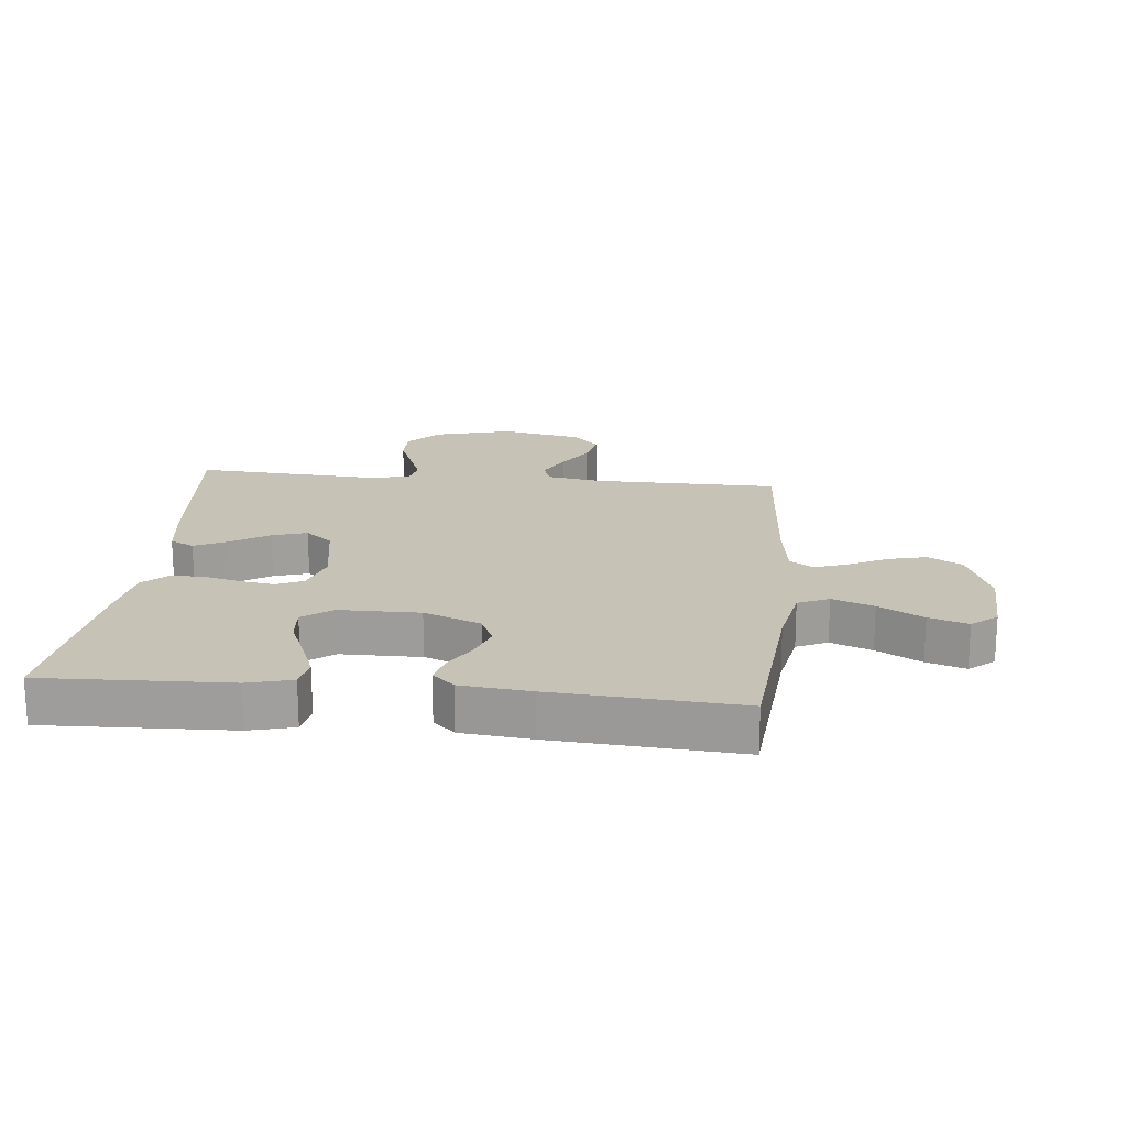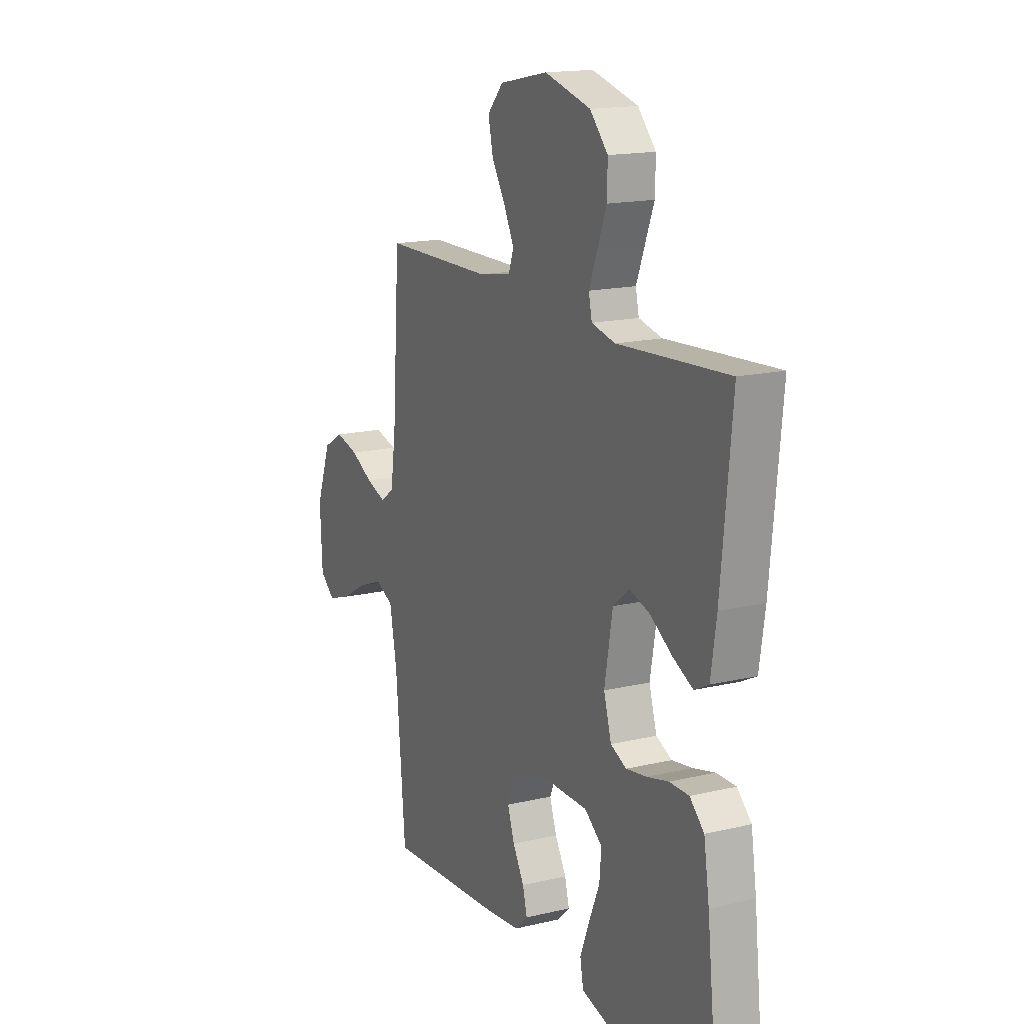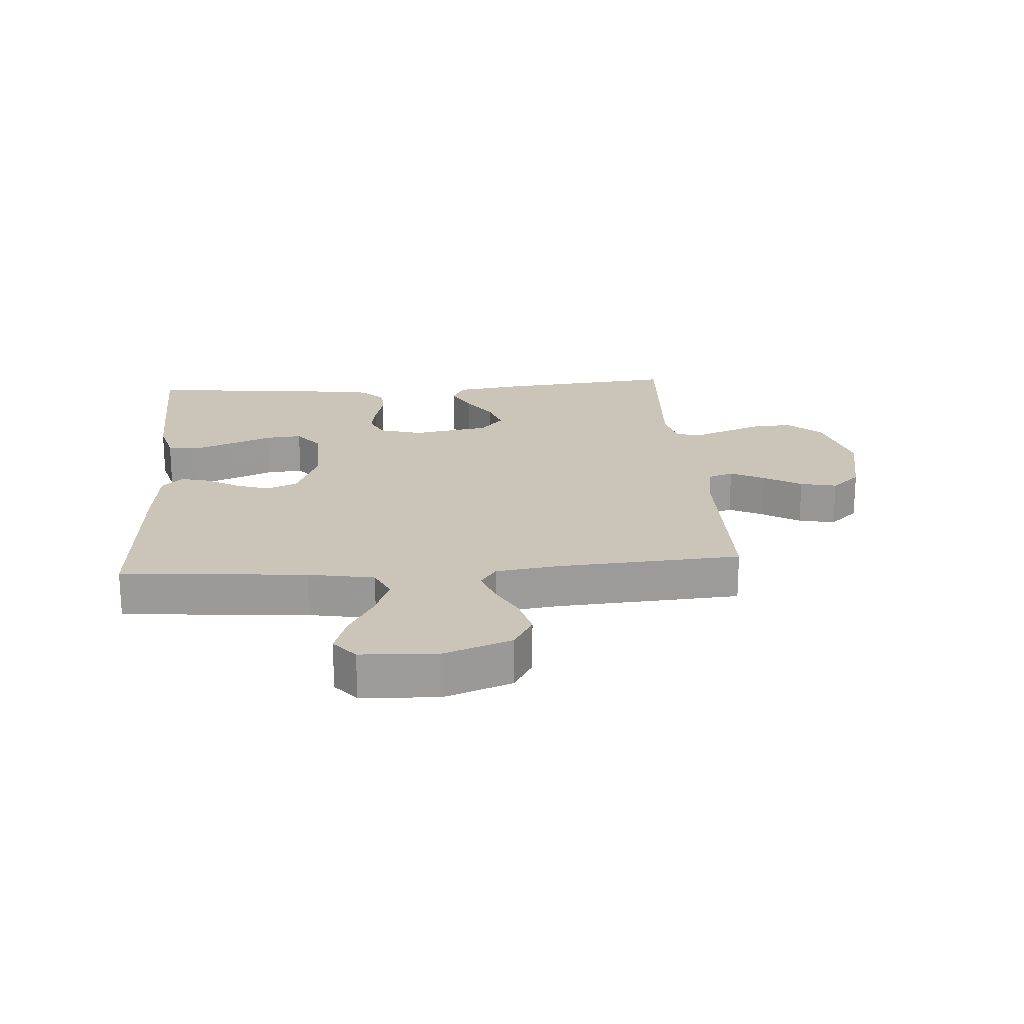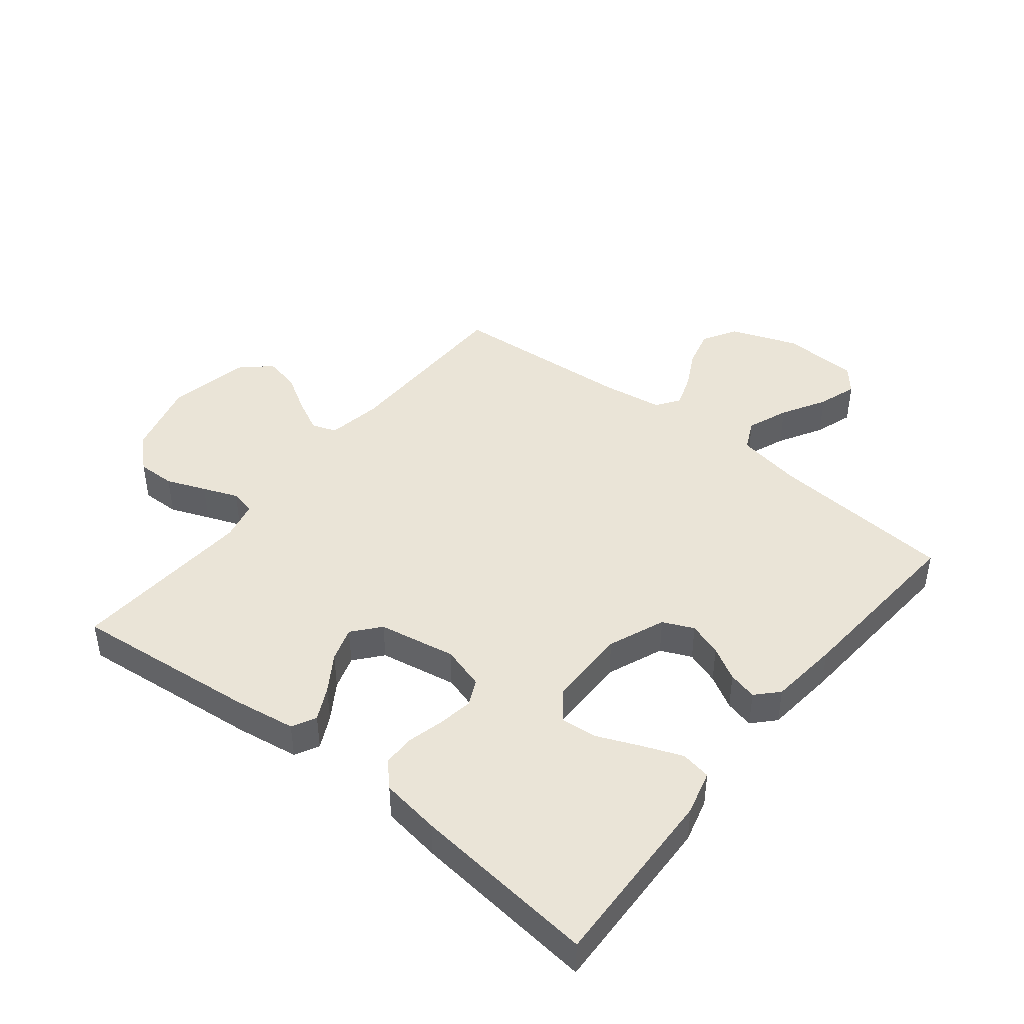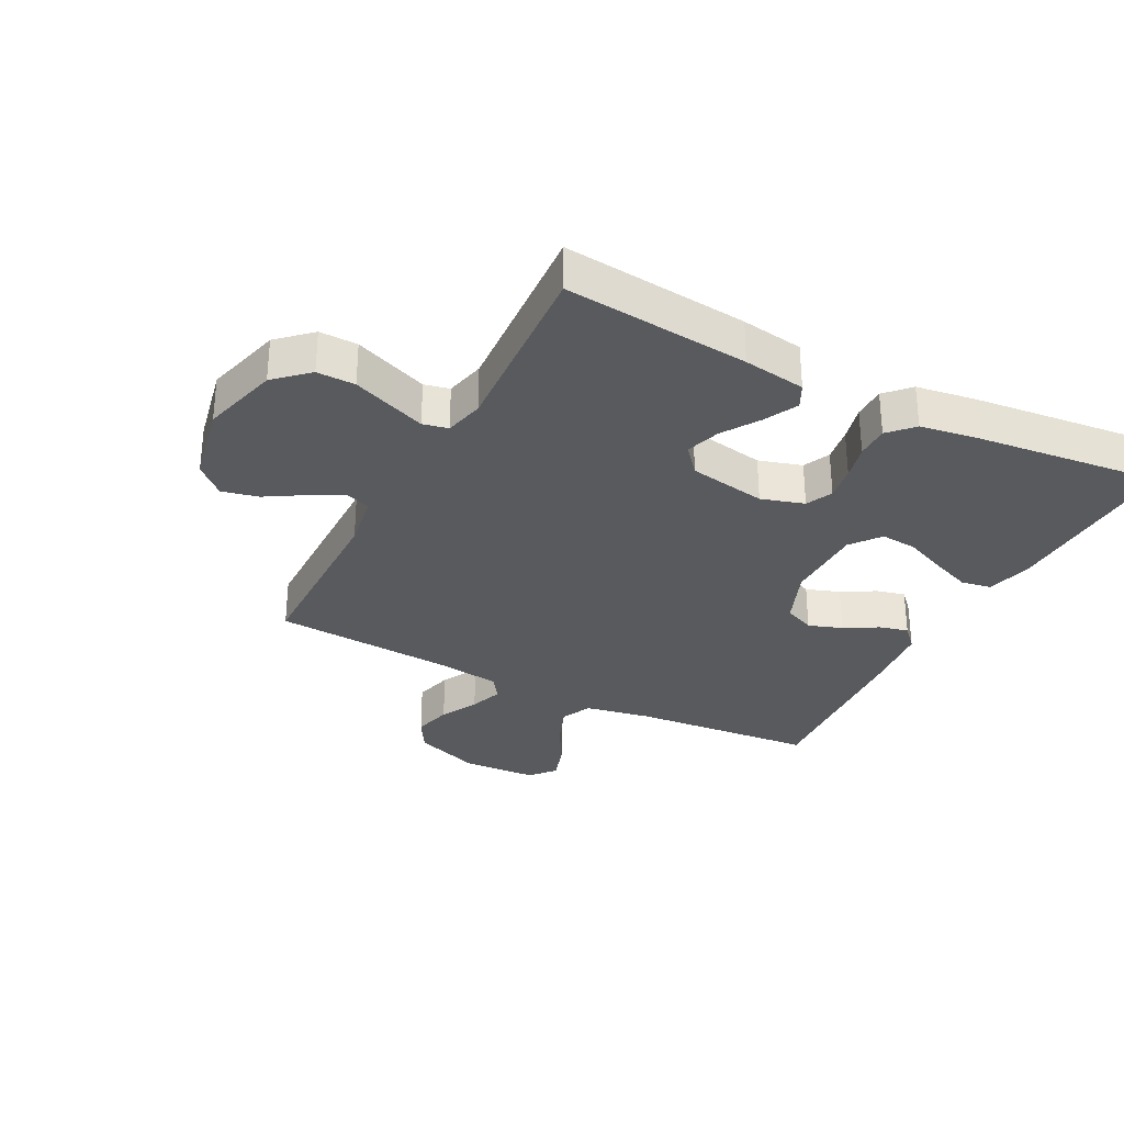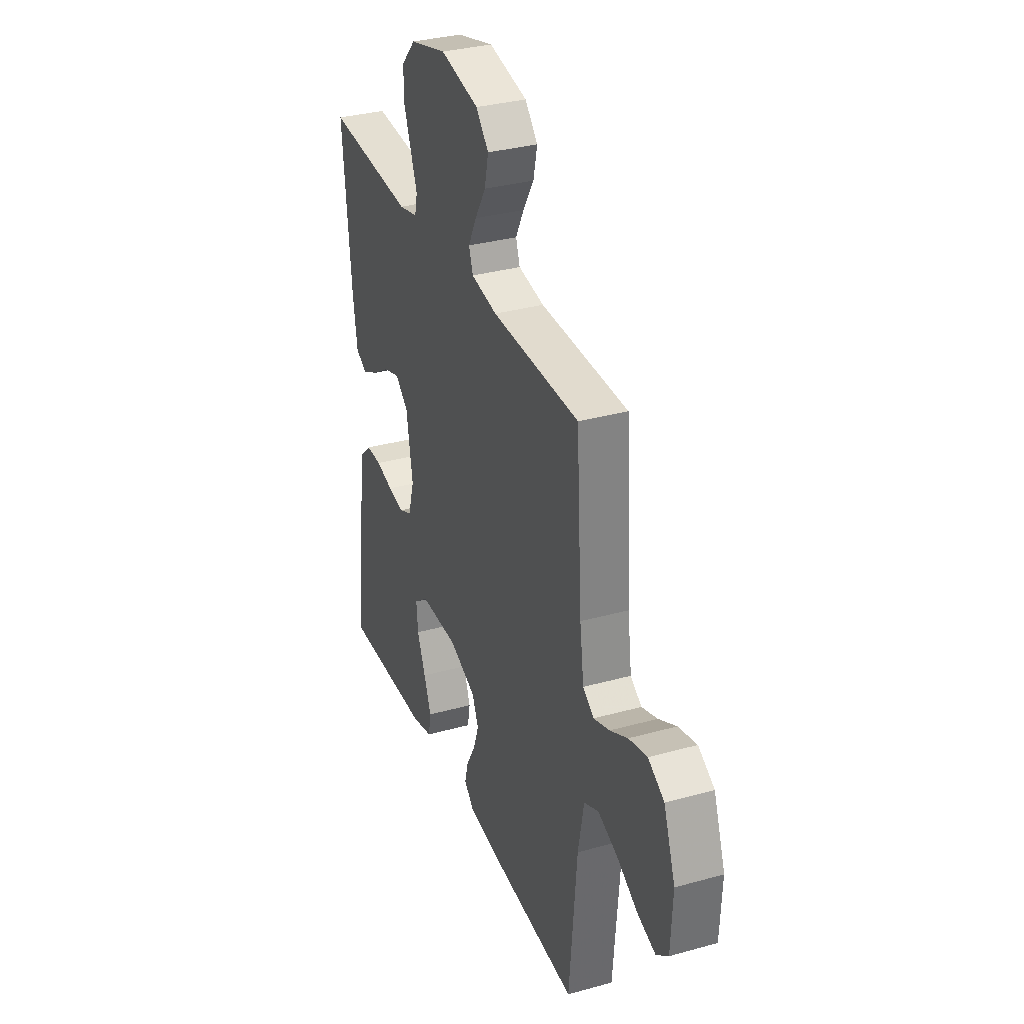
<metadata>
{"format":"obj","ext":"obj","renderer":"f3d","projection":"perspective","resolution":1024,"background":"white","views":[{"elev":18.9,"azim":-174.2,"up":"+Y"},{"elev":16.2,"azim":63.9,"up":"+Z"},{"elev":20.5,"azim":-94.3,"up":"+Y"},{"elev":43.7,"azim":128.5,"up":"+Y"},{"elev":-31.1,"azim":62.6,"up":"+Y"},{"elev":33.2,"azim":-110.9,"up":"+Z"}]}
</metadata>
<code>
v 0.5 0.07 -0.5
v 0.2 0.07 -0.489
v 0.128 0.07 -0.47
v 0.119 0.07 -0.421
v 0.144 0.07 -0.357
v 0.173 0.07 -0.288
v 0.178 0.07 -0.229
v 0.13 0.07 -0.192
v 0 0.07 -0.191
v -0.092 0.07 -0.228
v -0.114 0.07 -0.278
v -0.095 0.07 -0.333
v -0.064 0.07 -0.387
v -0.052 0.07 -0.434
v -0.087 0.07 -0.467
v -0.2 0.07 -0.479
v -0.5 0.07 -0.5
v -0.526 0.07 -0.2
v -0.546 0.07 -0.093
v -0.596 0.07 -0.07
v -0.663 0.07 -0.096
v -0.735 0.07 -0.137
v -0.798 0.07 -0.158
v -0.839 0.07 -0.124
v -0.845 0.07 0
v -0.805 0.07 0.109
v -0.75 0.07 0.141
v -0.687 0.07 0.125
v -0.626 0.07 0.093
v -0.572 0.07 0.074
v -0.534 0.07 0.1
v -0.52 0.07 0.2
v -0.5 0.07 0.5
v -0.2 0.07 0.503
v -0.111 0.07 0.518
v -0.097 0.07 0.558
v -0.125 0.07 0.613
v -0.162 0.07 0.674
v -0.175 0.07 0.733
v -0.132 0.07 0.78
v 0 0.07 0.807
v 0.126 0.07 0.773
v 0.175 0.07 0.72
v 0.174 0.07 0.658
v 0.149 0.07 0.594
v 0.127 0.07 0.537
v 0.136 0.07 0.496
v 0.2 0.07 0.481
v 0.5 0.07 0.5
v 0.471 0.07 0.2
v 0.456 0.07 0.099
v 0.417 0.07 0.079
v 0.363 0.07 0.106
v 0.303 0.07 0.145
v 0.247 0.07 0.163
v 0.203 0.07 0.126
v 0.181 0.07 0
v 0.202 0.07 -0.07
v 0.245 0.07 -0.09
v 0.301 0.07 -0.081
v 0.36 0.07 -0.066
v 0.413 0.07 -0.066
v 0.452 0.07 -0.103
v 0.467 0.07 -0.2
v 0.5 0 -0.5
v 0.2 0 -0.489
v 0.128 0 -0.47
v 0.119 0 -0.421
v 0.144 0 -0.357
v 0.173 0 -0.288
v 0.178 0 -0.229
v 0.13 0 -0.192
v 0 0 -0.191
v -0.092 0 -0.228
v -0.114 0 -0.278
v -0.095 0 -0.333
v -0.064 0 -0.387
v -0.052 0 -0.434
v -0.087 0 -0.467
v -0.2 0 -0.479
v -0.5 0 -0.5
v -0.526 0 -0.2
v -0.546 0 -0.093
v -0.596 0 -0.07
v -0.663 0 -0.096
v -0.735 0 -0.137
v -0.798 0 -0.158
v -0.839 0 -0.124
v -0.845 0 0
v -0.805 0 0.109
v -0.75 0 0.141
v -0.687 0 0.125
v -0.626 0 0.093
v -0.572 0 0.074
v -0.534 0 0.1
v -0.52 0 0.2
v -0.5 0 0.5
v -0.2 0 0.503
v -0.111 0 0.518
v -0.097 0 0.558
v -0.125 0 0.613
v -0.162 0 0.674
v -0.175 0 0.733
v -0.132 0 0.78
v 0 0 0.807
v 0.126 0 0.773
v 0.175 0 0.72
v 0.174 0 0.658
v 0.149 0 0.594
v 0.127 0 0.537
v 0.136 0 0.496
v 0.2 0 0.481
v 0.5 0 0.5
v 0.471 0 0.2
v 0.456 0 0.099
v 0.417 0 0.079
v 0.363 0 0.106
v 0.303 0 0.145
v 0.247 0 0.163
v 0.203 0 0.126
v 0.181 0 0
v 0.202 0 -0.07
v 0.245 0 -0.09
v 0.301 0 -0.081
v 0.36 0 -0.066
v 0.413 0 -0.066
v 0.452 0 -0.103
v 0.467 0 -0.2
f 4 5 6
f 3 4 6
f 2 3 6
f 1 2 6
f 64 1 6
f 63 64 6
f 62 63 6
f 61 62 6
f 60 61 6
f 59 60 6 7
f 58 59 7 8
f 57 58 8 9
f 56 57 9 10
f 52 53 54
f 51 52 54
f 50 51 54
f 49 50 54
f 48 49 54
f 47 48 54 55
f 43 44 45
f 42 43 45
f 41 42 45
f 40 41 45
f 39 40 45
f 38 39 45
f 37 38 45
f 36 37 45 46
f 35 36 46 47
f 32 33 34
f 47 55 56
f 35 47 56
f 34 35 56
f 32 34 56
f 31 32 56
f 27 28 29
f 26 27 29
f 25 26 29
f 24 25 29
f 23 24 29
f 22 23 29
f 21 22 29
f 20 21 29 30
f 16 17 18
f 15 16 18
f 14 15 18
f 13 14 18
f 12 13 18
f 11 12 18 19
f 20 30 31
f 19 20 31
f 11 19 31
f 10 11 31
f 10 31 56
f 70 69 68
f 70 68 67
f 70 67 66
f 70 66 65
f 70 65 128
f 70 128 127
f 70 127 126
f 70 126 125
f 70 125 124
f 71 70 124 123
f 72 71 123 122
f 73 72 122 121
f 74 73 121 120
f 118 117 116
f 118 116 115
f 118 115 114
f 118 114 113
f 118 113 112
f 119 118 112 111
f 109 108 107
f 109 107 106
f 109 106 105
f 109 105 104
f 109 104 103
f 109 103 102
f 109 102 101
f 110 109 101 100
f 111 110 100 99
f 98 97 96
f 120 119 111
f 120 111 99
f 120 99 98
f 120 98 96
f 120 96 95
f 93 92 91
f 93 91 90
f 93 90 89
f 93 89 88
f 93 88 87
f 93 87 86
f 93 86 85
f 94 93 85 84
f 82 81 80
f 82 80 79
f 82 79 78
f 82 78 77
f 82 77 76
f 83 82 76 75
f 95 94 84
f 95 84 83
f 95 83 75
f 95 75 74
f 120 95 74
f 1 65 66 2
f 2 66 67 3
f 3 67 68 4
f 4 68 69 5
f 5 69 70 6
f 6 70 71 7
f 7 71 72 8
f 8 72 73 9
f 9 73 74 10
f 10 74 75 11
f 11 75 76 12
f 12 76 77 13
f 13 77 78 14
f 14 78 79 15
f 15 79 80 16
f 16 80 81 17
f 17 81 82 18
f 18 82 83 19
f 19 83 84 20
f 20 84 85 21
f 21 85 86 22
f 22 86 87 23
f 23 87 88 24
f 24 88 89 25
f 25 89 90 26
f 26 90 91 27
f 27 91 92 28
f 28 92 93 29
f 29 93 94 30
f 30 94 95 31
f 31 95 96 32
f 32 96 97 33
f 33 97 98 34
f 34 98 99 35
f 35 99 100 36
f 36 100 101 37
f 37 101 102 38
f 38 102 103 39
f 39 103 104 40
f 40 104 105 41
f 41 105 106 42
f 42 106 107 43
f 43 107 108 44
f 44 108 109 45
f 45 109 110 46
f 46 110 111 47
f 47 111 112 48
f 48 112 113 49
f 49 113 114 50
f 50 114 115 51
f 51 115 116 52
f 52 116 117 53
f 53 117 118 54
f 54 118 119 55
f 55 119 120 56
f 56 120 121 57
f 57 121 122 58
f 58 122 123 59
f 59 123 124 60
f 60 124 125 61
f 61 125 126 62
f 62 126 127 63
f 63 127 128 64
f 64 128 65 1

</code>
